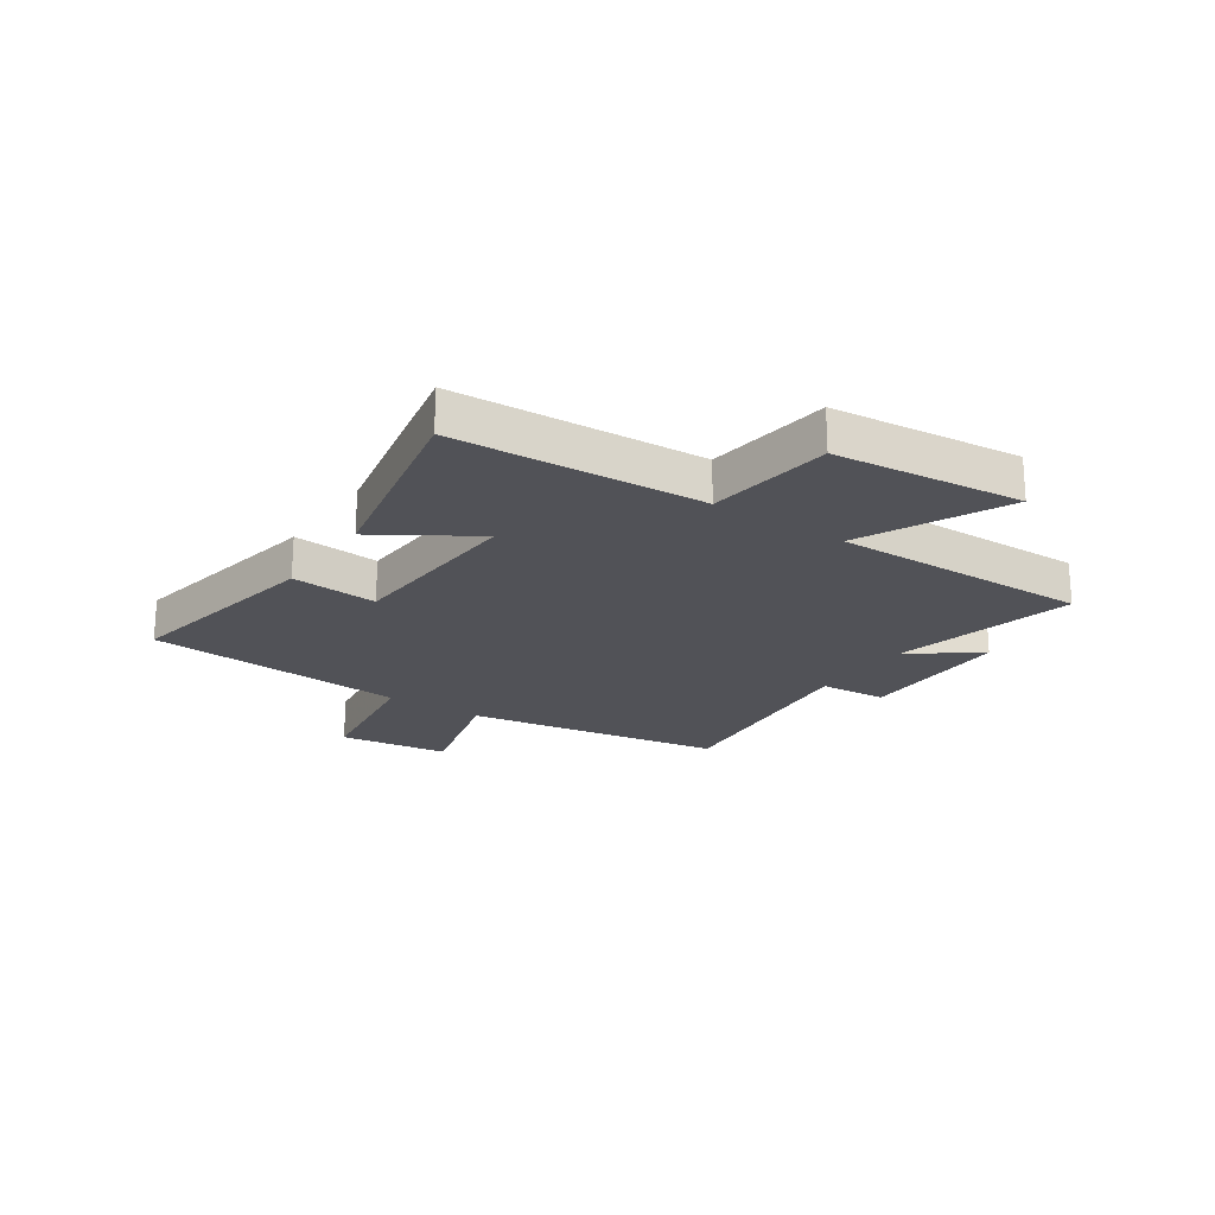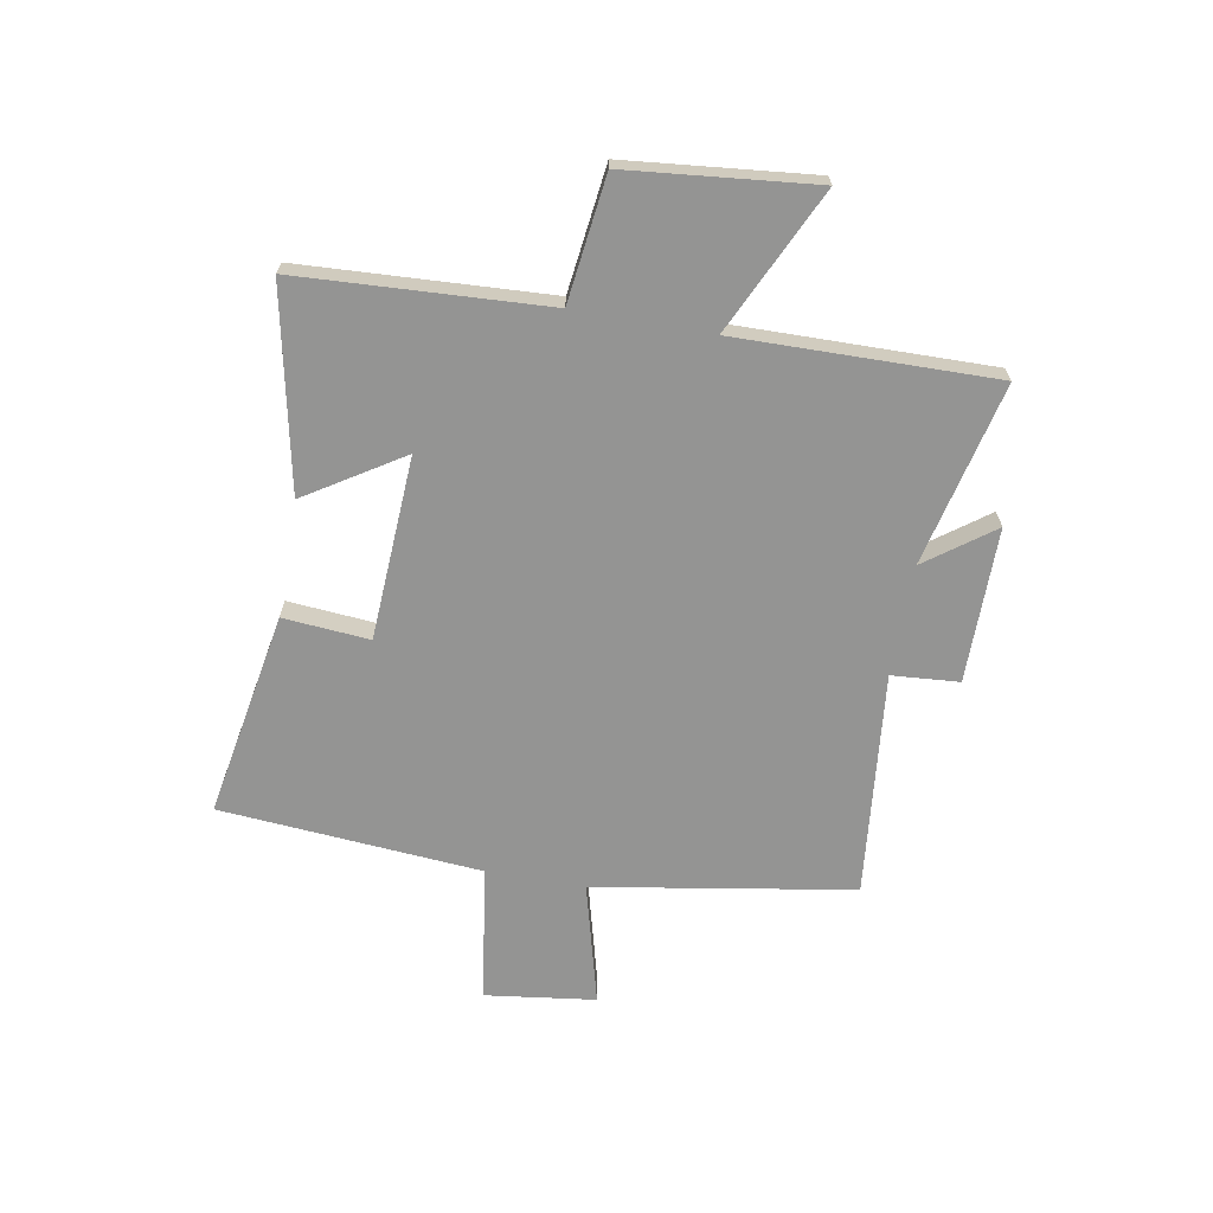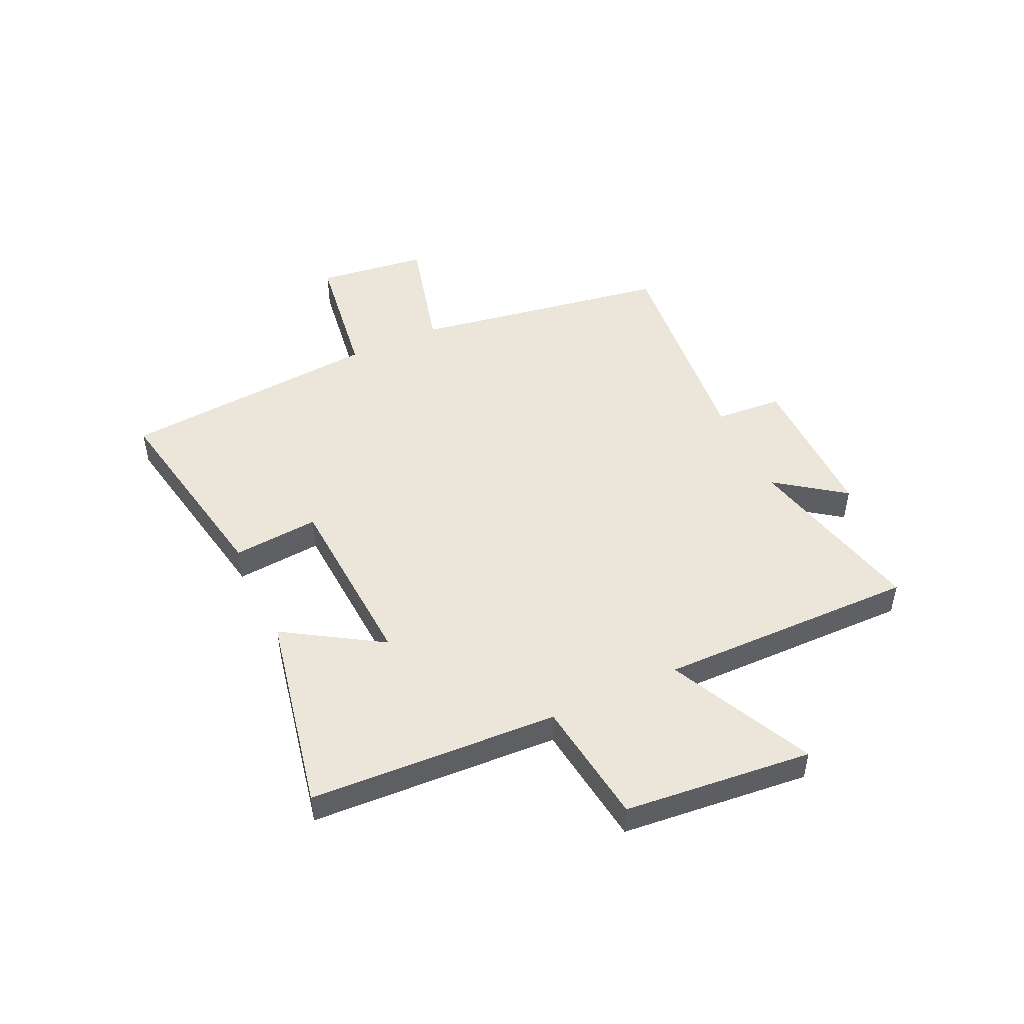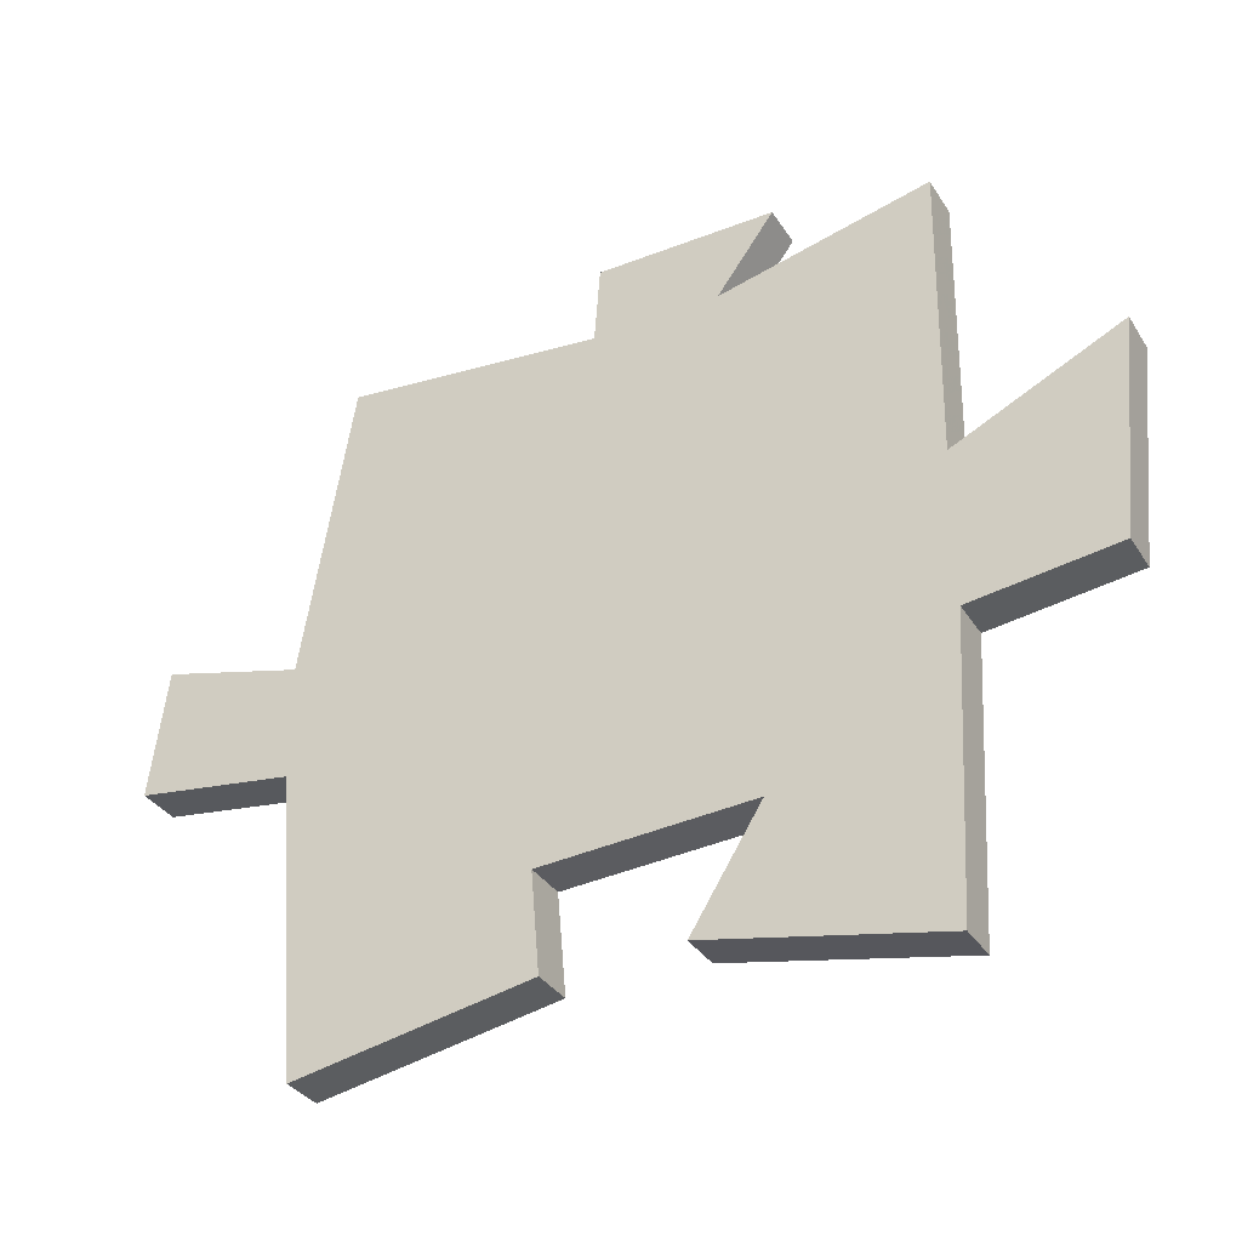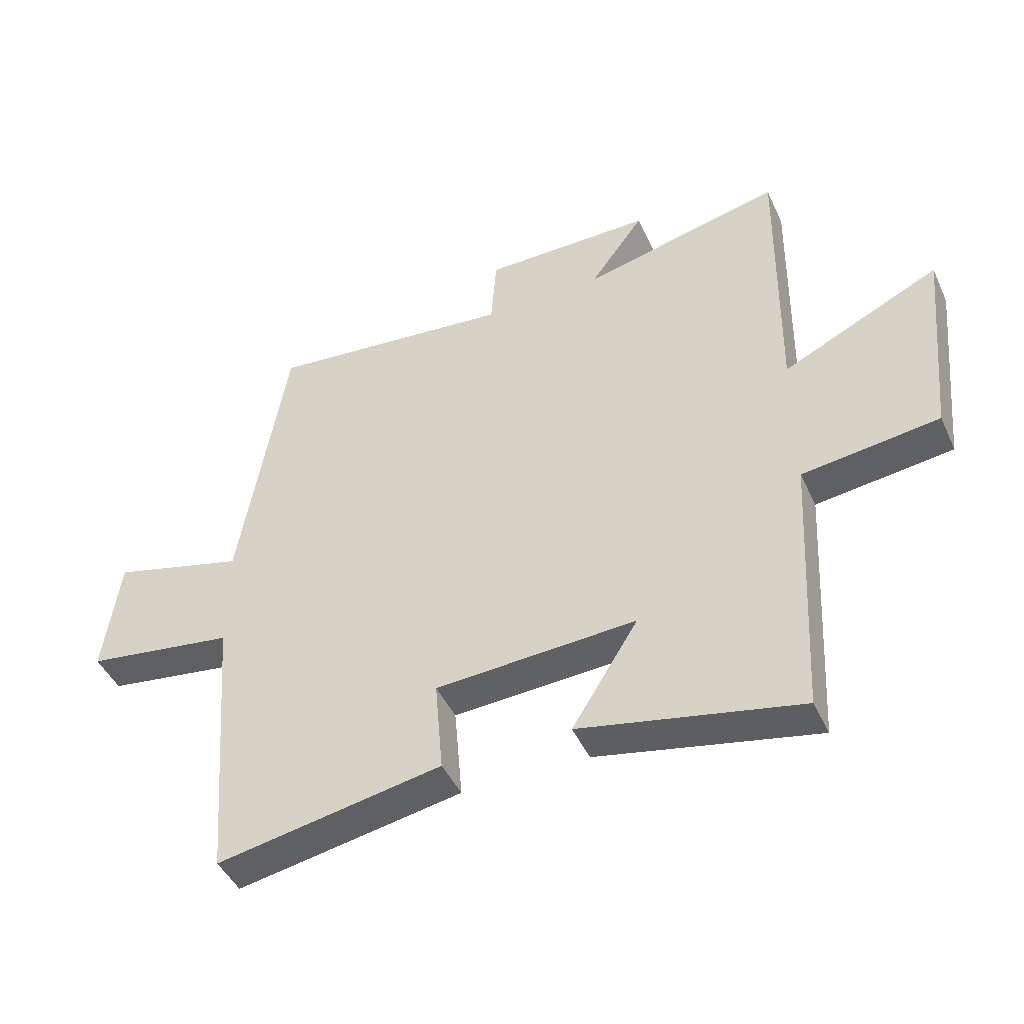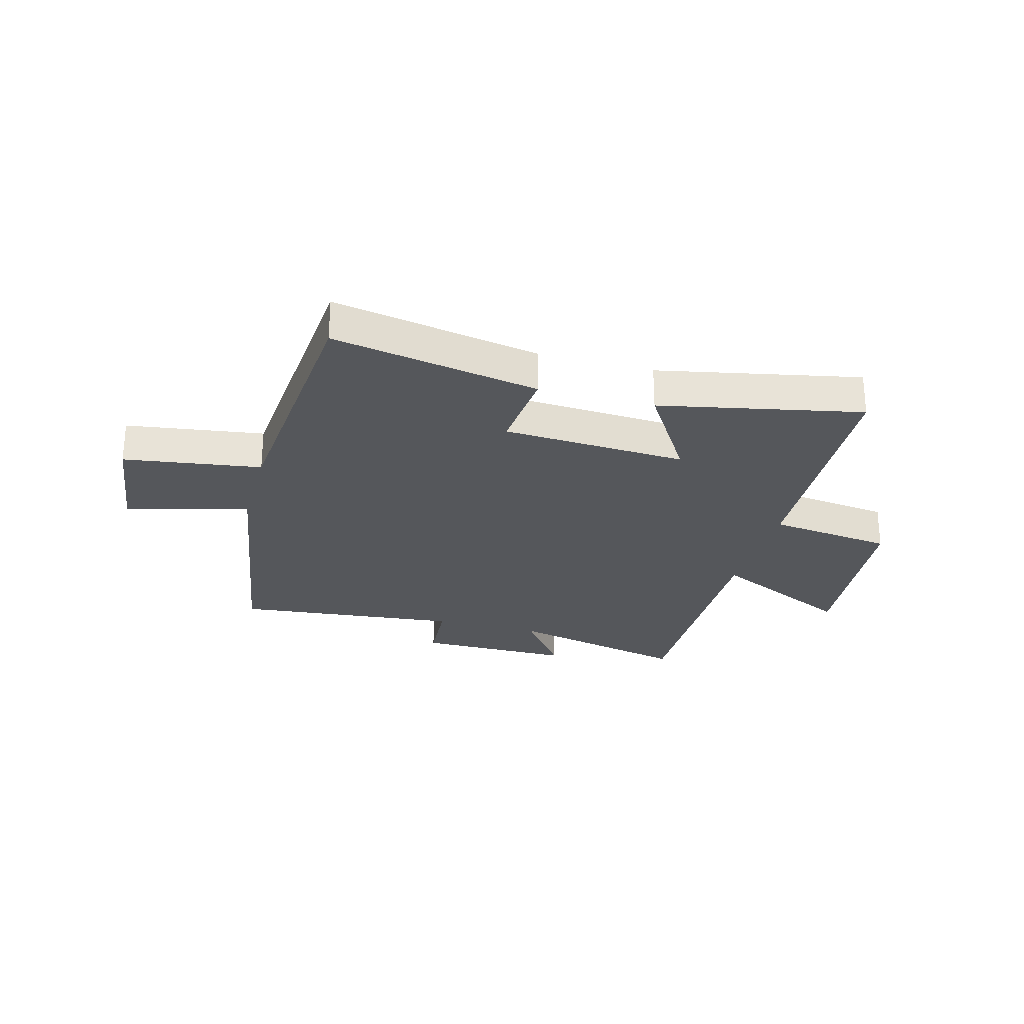
<metadata>
{"format":"obj","ext":"obj","renderer":"f3d","projection":"perspective","resolution":1024,"background":"white","views":[{"elev":-21.4,"azim":-124.1,"up":"+Y"},{"elev":-67.0,"azim":-100.1,"up":"+Y"},{"elev":48.3,"azim":-115.2,"up":"+Y"},{"elev":-33.8,"azim":-152.1,"up":"+Z"},{"elev":-45.2,"azim":-156.2,"up":"+Z"},{"elev":-26.7,"azim":164.7,"up":"+Y"}]}
</metadata>
<code>
v -0.476 0.07 -0.574
v -0.5 0.07 -0.129
v -0.724 0.07 -0.101
v -0.758 0.07 0.235
v -0.5 0.07 0.113
v -0.507 0.07 0.576
v -0.179 0.07 0.5
v -0.268 0.07 0.621
v 0.01 0.07 0.621
v 0.019 0.07 0.5
v 0.423 0.07 0.542
v 0.5 0.07 0.078
v 0.72 0.07 0.136
v 0.746 0.07 -0.062
v 0.5 0.07 -0.098
v 0.462 0.07 -0.567
v 0.092 0.07 -0.5
v 0.105 0.07 -0.345
v -0.225 0.07 -0.327
v -0.116 0.07 -0.5
v -0.476 0 -0.574
v -0.5 0 -0.129
v -0.724 0 -0.101
v -0.758 0 0.235
v -0.5 0 0.113
v -0.507 0 0.576
v -0.179 0 0.5
v -0.268 0 0.621
v 0.01 0 0.621
v 0.019 0 0.5
v 0.423 0 0.542
v 0.5 0 0.078
v 0.72 0 0.136
v 0.746 0 -0.062
v 0.5 0 -0.098
v 0.462 0 -0.567
v 0.092 0 -0.5
v 0.105 0 -0.345
v -0.225 0 -0.327
v -0.116 0 -0.5
f 19 20 1 2
f 18 19 2
f 15 16 17 18
f 15 18 2
f 12 13 14 15
f 15 2 3
f 12 15 3
f 11 12 3
f 10 11 3
f 7 8 9 10
f 5 6 7
f 5 7 10
f 3 4 5
f 3 5 10
f 22 21 40 39
f 22 39 38
f 38 37 36 35
f 22 38 35
f 35 34 33 32
f 23 22 35
f 23 35 32
f 23 32 31
f 23 31 30
f 30 29 28 27
f 27 26 25
f 30 27 25
f 25 24 23
f 30 25 23
f 1 21 22 2
f 2 22 23 3
f 3 23 24 4
f 4 24 25 5
f 5 25 26 6
f 6 26 27 7
f 7 27 28 8
f 8 28 29 9
f 9 29 30 10
f 10 30 31 11
f 11 31 32 12
f 12 32 33 13
f 13 33 34 14
f 14 34 35 15
f 15 35 36 16
f 16 36 37 17
f 17 37 38 18
f 18 38 39 19
f 19 39 40 20
f 20 40 21 1

</code>
